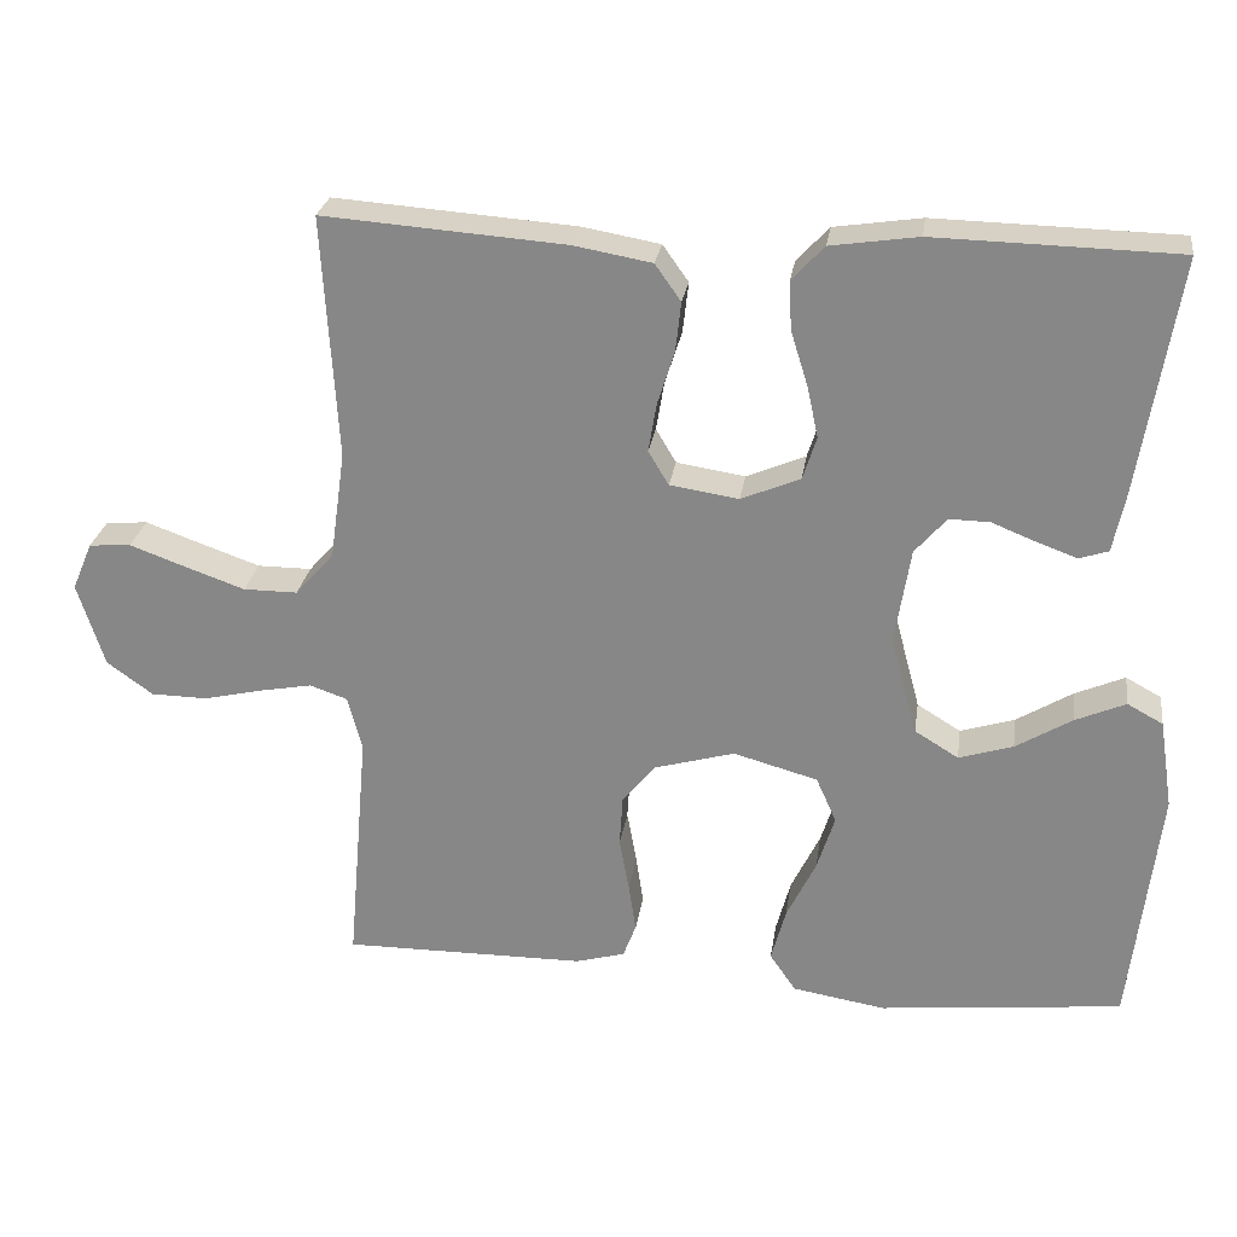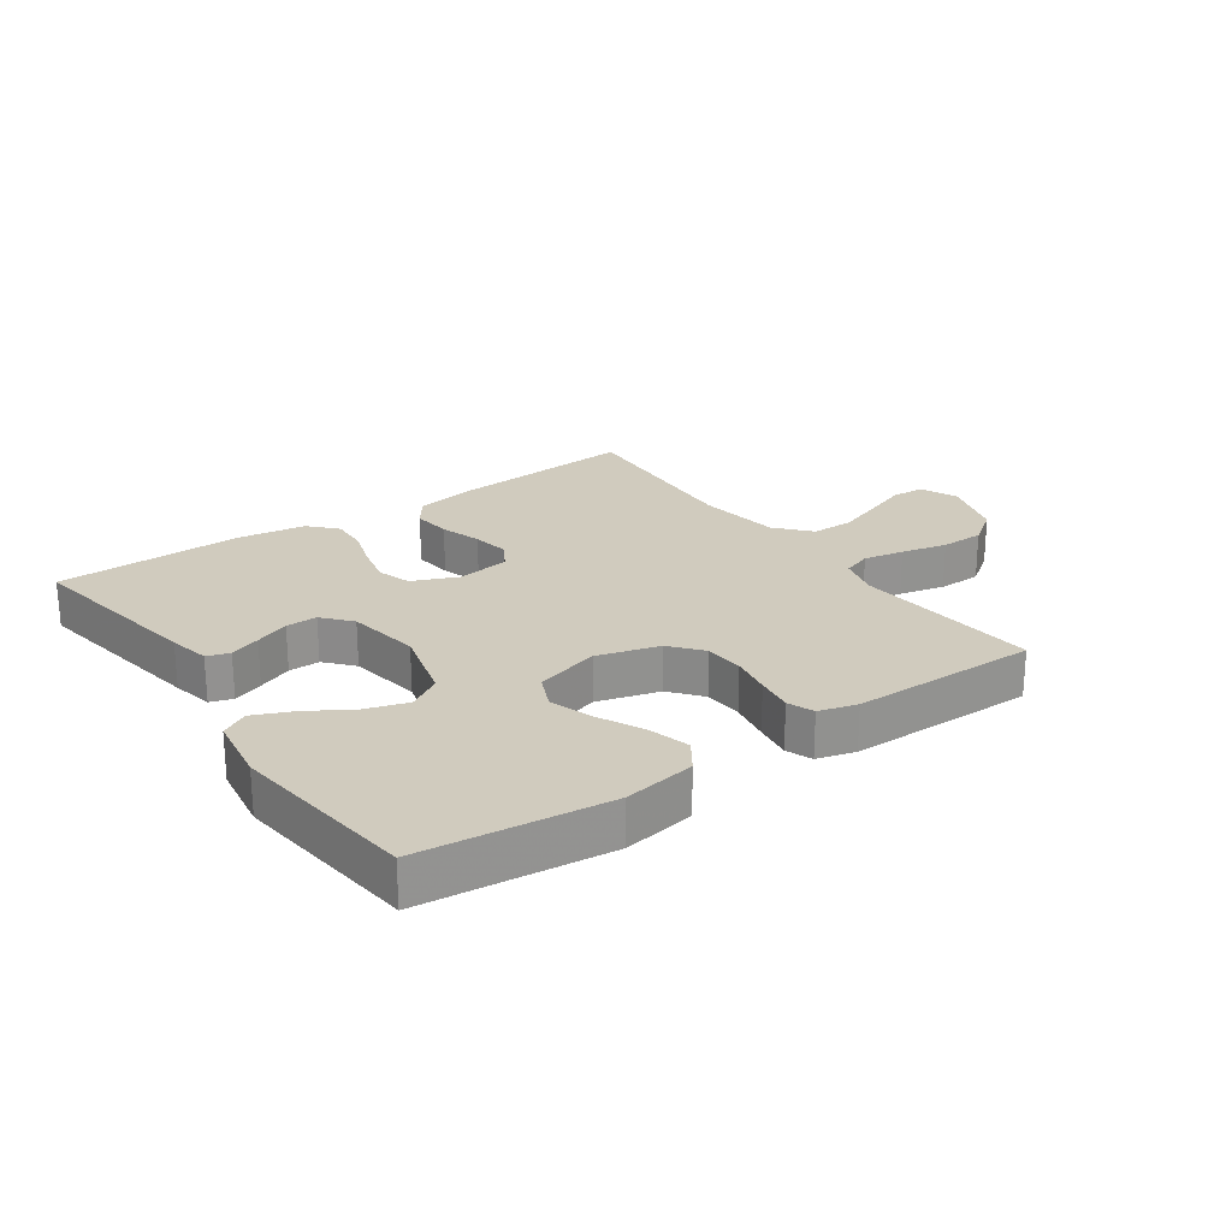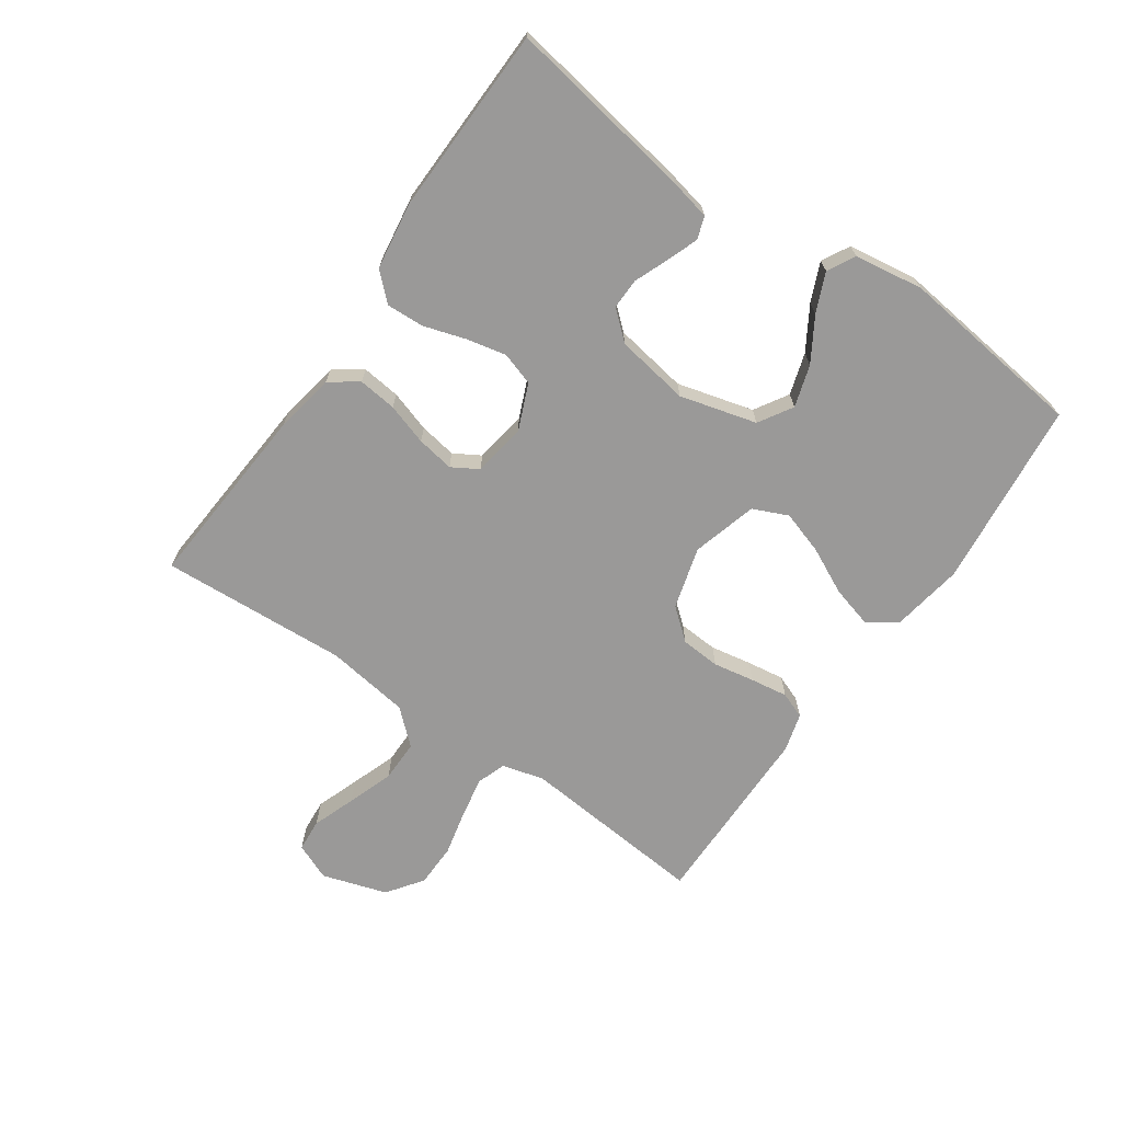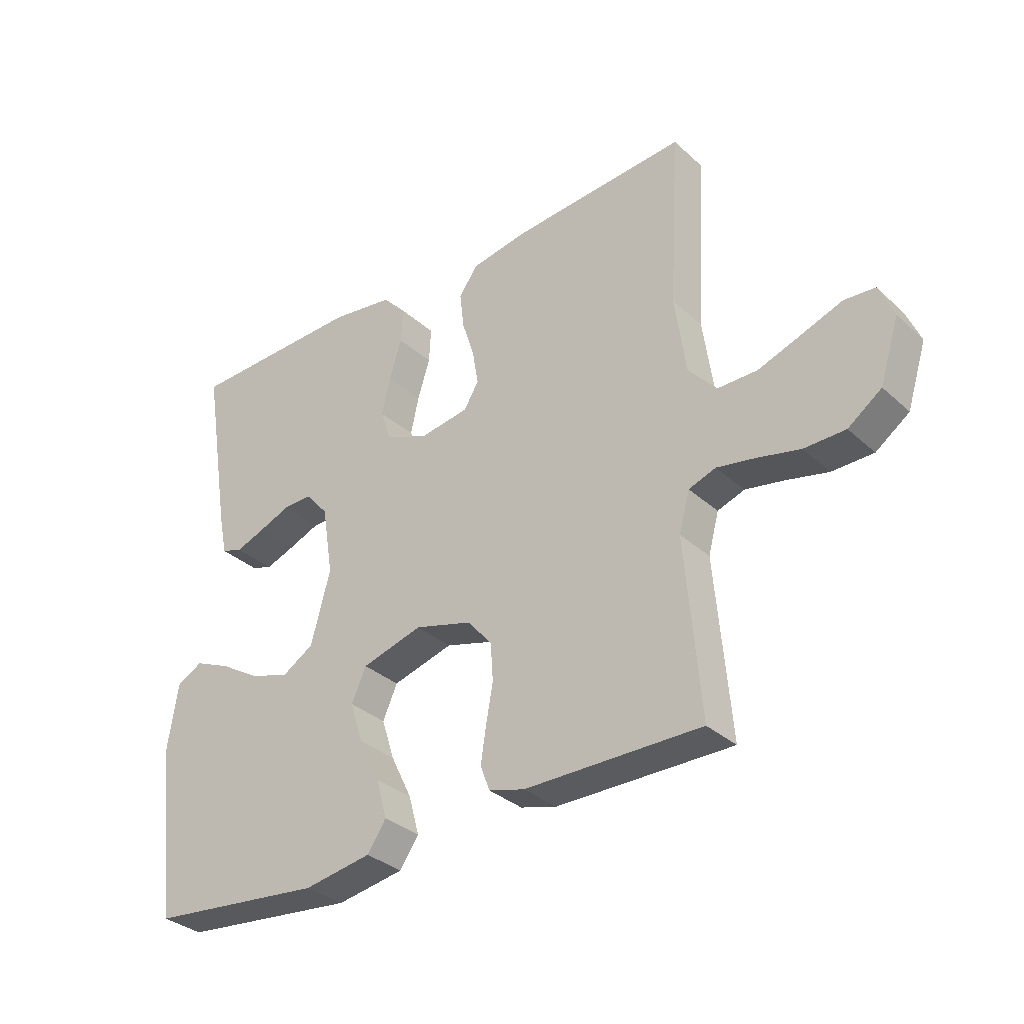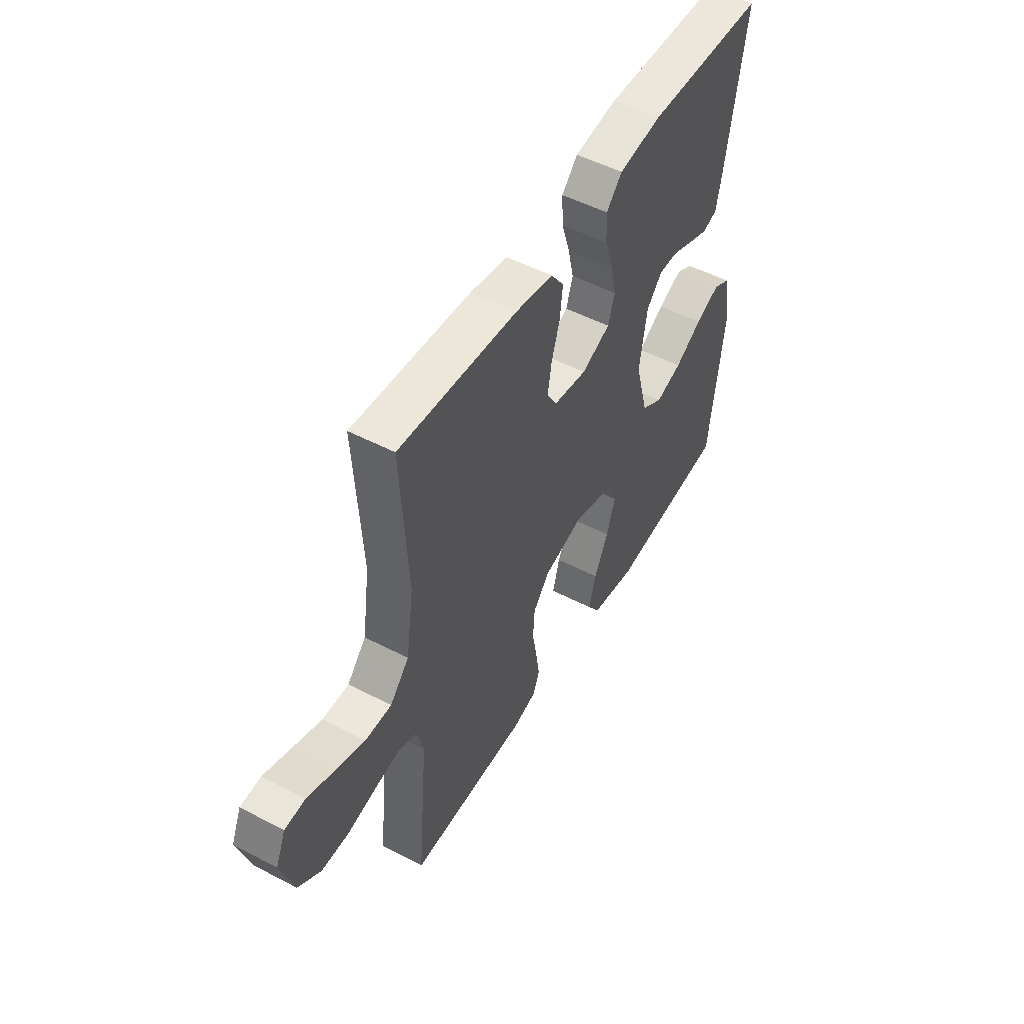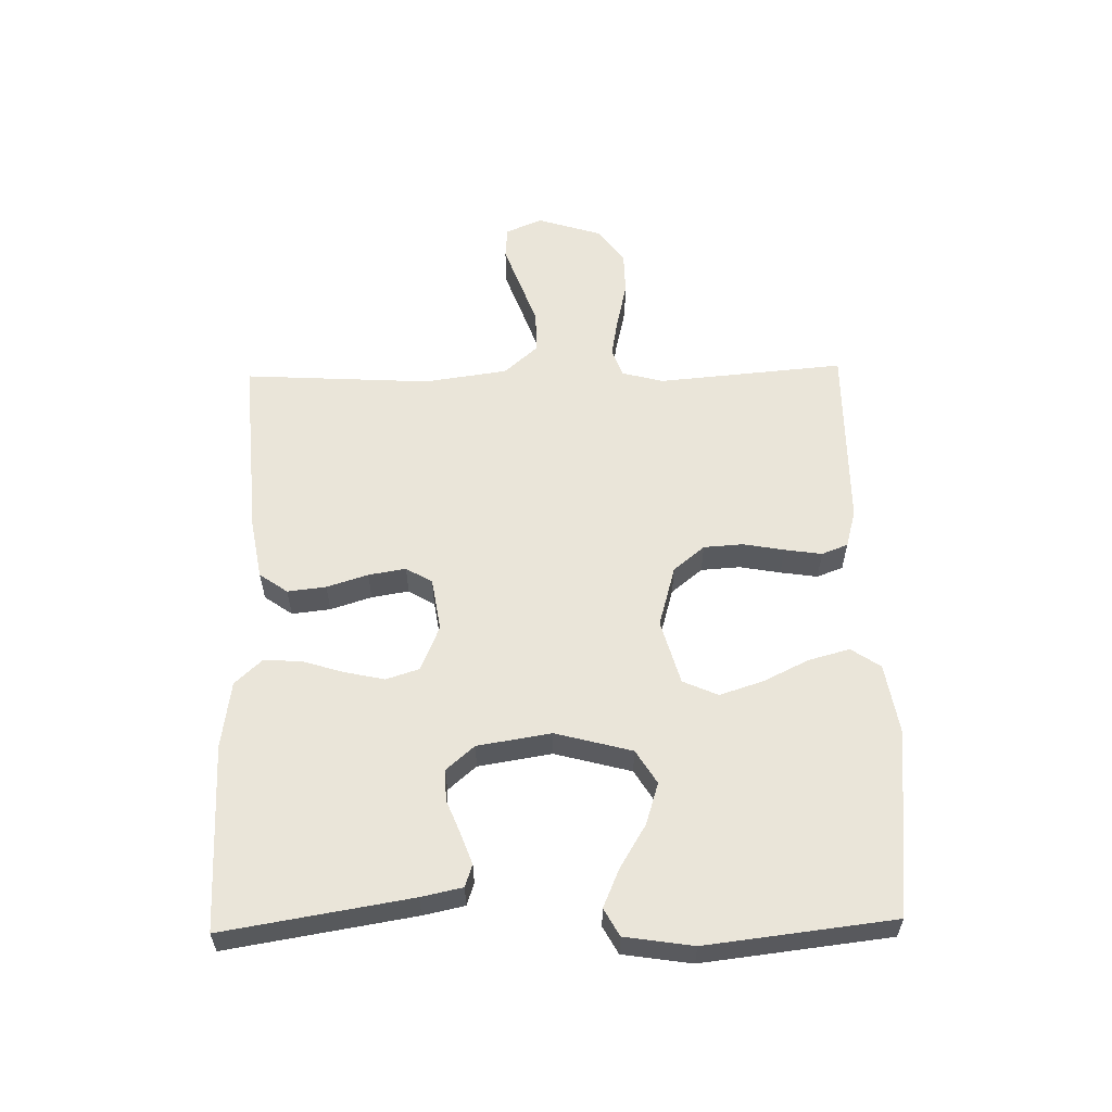
<metadata>
{"format":"obj","ext":"obj","renderer":"f3d","projection":"perspective","resolution":1024,"background":"white","views":[{"elev":26.1,"azim":8.3,"up":"+Z"},{"elev":23.6,"azim":144.9,"up":"+Y"},{"elev":-69.1,"azim":55.2,"up":"+Y"},{"elev":-33.0,"azim":-140.8,"up":"+Z"},{"elev":51.0,"azim":-60.3,"up":"+Z"},{"elev":58.0,"azim":88.7,"up":"+Y"}]}
</metadata>
<code>
v 0.5 0.07 0.5
v 0.451 0.07 0.2
v 0.437 0.07 0.134
v 0.401 0.07 0.122
v 0.352 0.07 0.14
v 0.297 0.07 0.162
v 0.247 0.07 0.163
v 0.208 0.07 0.118
v 0.189 0.07 0
v 0.222 0.07 -0.123
v 0.276 0.07 -0.156
v 0.343 0.07 -0.135
v 0.412 0.07 -0.093
v 0.474 0.07 -0.066
v 0.518 0.07 -0.09
v 0.535 0.07 -0.2
v 0.5 0.07 -0.5
v 0.2 0.07 -0.532
v 0.085 0.07 -0.513
v 0.053 0.07 -0.466
v 0.071 0.07 -0.4
v 0.107 0.07 -0.326
v 0.129 0.07 -0.257
v 0.104 0.07 -0.201
v 0 0.07 -0.172
v -0.099 0.07 -0.2
v -0.14 0.07 -0.25
v -0.144 0.07 -0.313
v -0.132 0.07 -0.379
v -0.123 0.07 -0.439
v -0.139 0.07 -0.481
v -0.2 0.07 -0.498
v -0.5 0.07 -0.5
v -0.474 0.07 -0.2
v -0.492 0.07 -0.133
v -0.538 0.07 -0.117
v -0.603 0.07 -0.129
v -0.676 0.07 -0.146
v -0.746 0.07 -0.145
v -0.803 0.07 -0.104
v -0.836 0.07 0
v -0.811 0.07 0.059
v -0.759 0.07 0.063
v -0.69 0.07 0.038
v -0.616 0.07 0.012
v -0.549 0.07 0.012
v -0.501 0.07 0.066
v -0.482 0.07 0.2
v -0.5 0.07 0.5
v -0.2 0.07 0.478
v -0.104 0.07 0.461
v -0.072 0.07 0.416
v -0.079 0.07 0.354
v -0.1 0.07 0.288
v -0.11 0.07 0.228
v -0.085 0.07 0.186
v 0 0.07 0.173
v 0.073 0.07 0.204
v 0.09 0.07 0.257
v 0.076 0.07 0.321
v 0.055 0.07 0.388
v 0.052 0.07 0.448
v 0.092 0.07 0.491
v 0.2 0.07 0.507
v 0.5 0 0.5
v 0.451 0 0.2
v 0.437 0 0.134
v 0.401 0 0.122
v 0.352 0 0.14
v 0.297 0 0.162
v 0.247 0 0.163
v 0.208 0 0.118
v 0.189 0 0
v 0.222 0 -0.123
v 0.276 0 -0.156
v 0.343 0 -0.135
v 0.412 0 -0.093
v 0.474 0 -0.066
v 0.518 0 -0.09
v 0.535 0 -0.2
v 0.5 0 -0.5
v 0.2 0 -0.532
v 0.085 0 -0.513
v 0.053 0 -0.466
v 0.071 0 -0.4
v 0.107 0 -0.326
v 0.129 0 -0.257
v 0.104 0 -0.201
v 0 0 -0.172
v -0.099 0 -0.2
v -0.14 0 -0.25
v -0.144 0 -0.313
v -0.132 0 -0.379
v -0.123 0 -0.439
v -0.139 0 -0.481
v -0.2 0 -0.498
v -0.5 0 -0.5
v -0.474 0 -0.2
v -0.492 0 -0.133
v -0.538 0 -0.117
v -0.603 0 -0.129
v -0.676 0 -0.146
v -0.746 0 -0.145
v -0.803 0 -0.104
v -0.836 0 0
v -0.811 0 0.059
v -0.759 0 0.063
v -0.69 0 0.038
v -0.616 0 0.012
v -0.549 0 0.012
v -0.501 0 0.066
v -0.482 0 0.2
v -0.5 0 0.5
v -0.2 0 0.478
v -0.104 0 0.461
v -0.072 0 0.416
v -0.079 0 0.354
v -0.1 0 0.288
v -0.11 0 0.228
v -0.085 0 0.186
v 0 0 0.173
v 0.073 0 0.204
v 0.09 0 0.257
v 0.076 0 0.321
v 0.055 0 0.388
v 0.052 0 0.448
v 0.092 0 0.491
v 0.2 0 0.507
f 60 61 62 63
f 59 60 63 64
f 58 59 64 1
f 51 52 53 54
f 51 54 55
f 48 49 50 51
f 47 48 51 55
f 46 47 55 56
f 41 42 43 44
f 41 44 45
f 40 41 45 46
f 37 38 39 40
f 36 37 40 46
f 31 32 33 34
f 31 34 35
f 28 29 30 31
f 28 31 35
f 27 28 35
f 26 27 35 36
f 19 20 21 22
f 19 22 23
f 18 19 23
f 17 18 23
f 16 17 23 24
f 12 13 14 15
f 11 12 15 16
f 3 4 5 6
f 1 2 3 6
f 58 1 6 7
f 57 58 7 8
f 56 57 8 9
f 46 56 9 10
f 25 26 36 46
f 25 46 10 11
f 11 16 24 25
f 127 126 125 124
f 128 127 124 123
f 65 128 123 122
f 118 117 116 115
f 119 118 115
f 115 114 113 112
f 119 115 112 111
f 120 119 111 110
f 108 107 106 105
f 109 108 105
f 110 109 105 104
f 104 103 102 101
f 110 104 101 100
f 98 97 96 95
f 99 98 95
f 95 94 93 92
f 99 95 92
f 99 92 91
f 100 99 91 90
f 86 85 84 83
f 87 86 83
f 87 83 82
f 87 82 81
f 88 87 81 80
f 79 78 77 76
f 80 79 76 75
f 70 69 68 67
f 70 67 66 65
f 71 70 65 122
f 72 71 122 121
f 73 72 121 120
f 74 73 120 110
f 110 100 90 89
f 75 74 110 89
f 89 88 80 75
f 1 65 66 2
f 2 66 67 3
f 3 67 68 4
f 4 68 69 5
f 5 69 70 6
f 6 70 71 7
f 7 71 72 8
f 8 72 73 9
f 9 73 74 10
f 10 74 75 11
f 11 75 76 12
f 12 76 77 13
f 13 77 78 14
f 14 78 79 15
f 15 79 80 16
f 16 80 81 17
f 17 81 82 18
f 18 82 83 19
f 19 83 84 20
f 20 84 85 21
f 21 85 86 22
f 22 86 87 23
f 23 87 88 24
f 24 88 89 25
f 25 89 90 26
f 26 90 91 27
f 27 91 92 28
f 28 92 93 29
f 29 93 94 30
f 30 94 95 31
f 31 95 96 32
f 32 96 97 33
f 33 97 98 34
f 34 98 99 35
f 35 99 100 36
f 36 100 101 37
f 37 101 102 38
f 38 102 103 39
f 39 103 104 40
f 40 104 105 41
f 41 105 106 42
f 42 106 107 43
f 43 107 108 44
f 44 108 109 45
f 45 109 110 46
f 46 110 111 47
f 47 111 112 48
f 48 112 113 49
f 49 113 114 50
f 50 114 115 51
f 51 115 116 52
f 52 116 117 53
f 53 117 118 54
f 54 118 119 55
f 55 119 120 56
f 56 120 121 57
f 57 121 122 58
f 58 122 123 59
f 59 123 124 60
f 60 124 125 61
f 61 125 126 62
f 62 126 127 63
f 63 127 128 64
f 64 128 65 1

</code>
